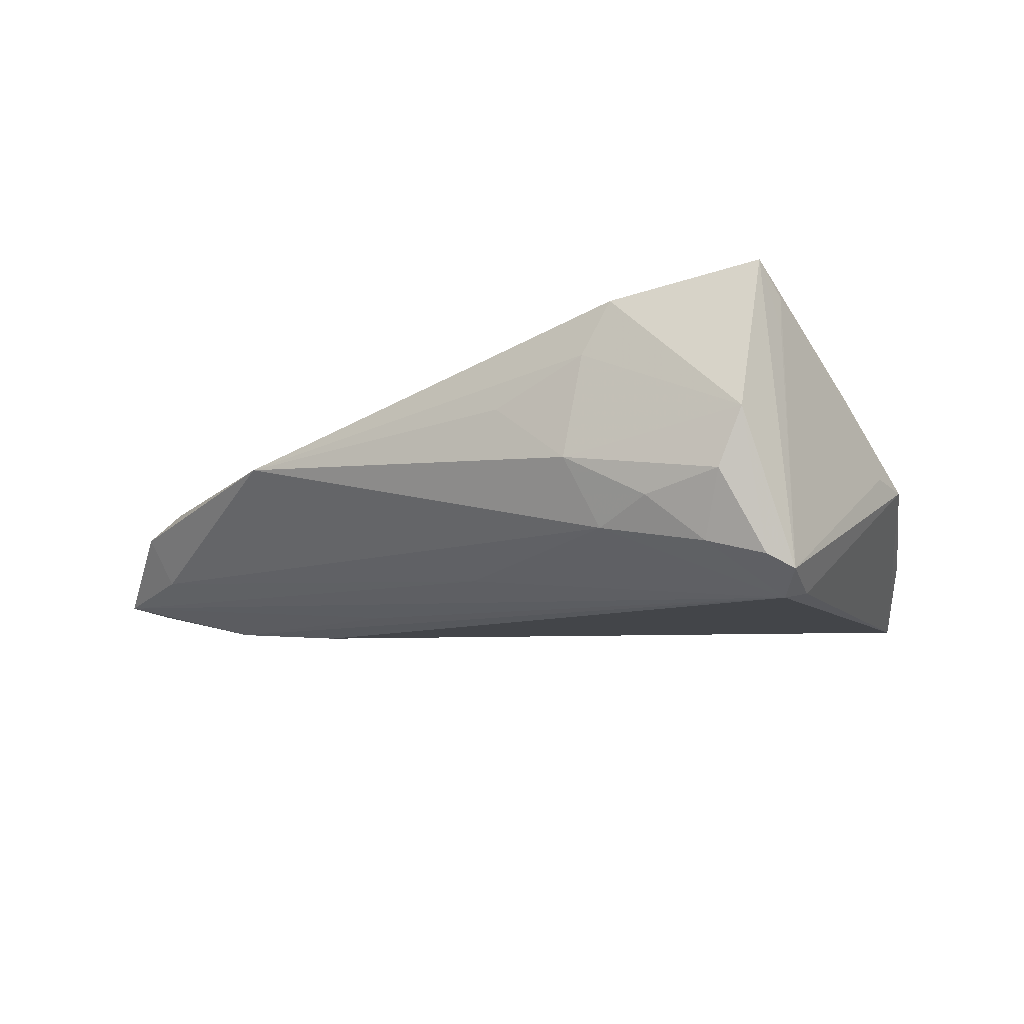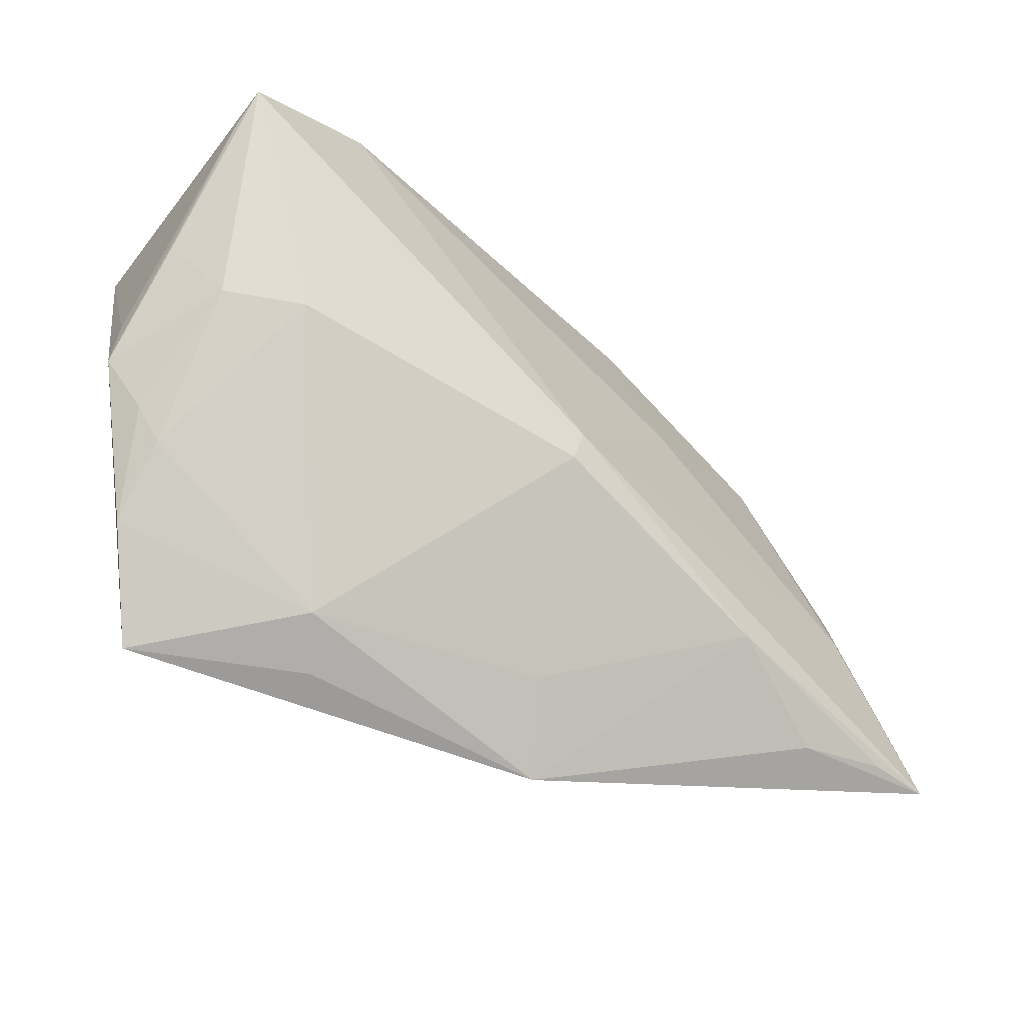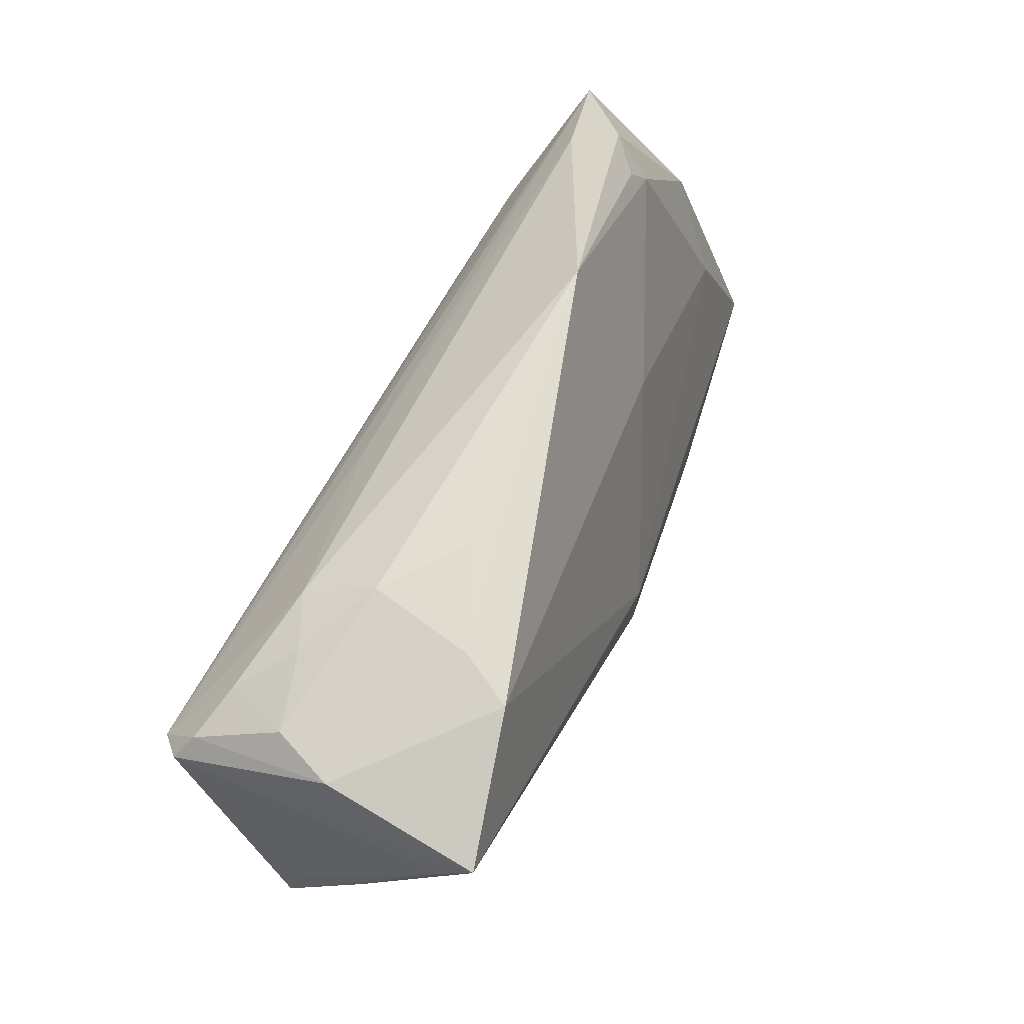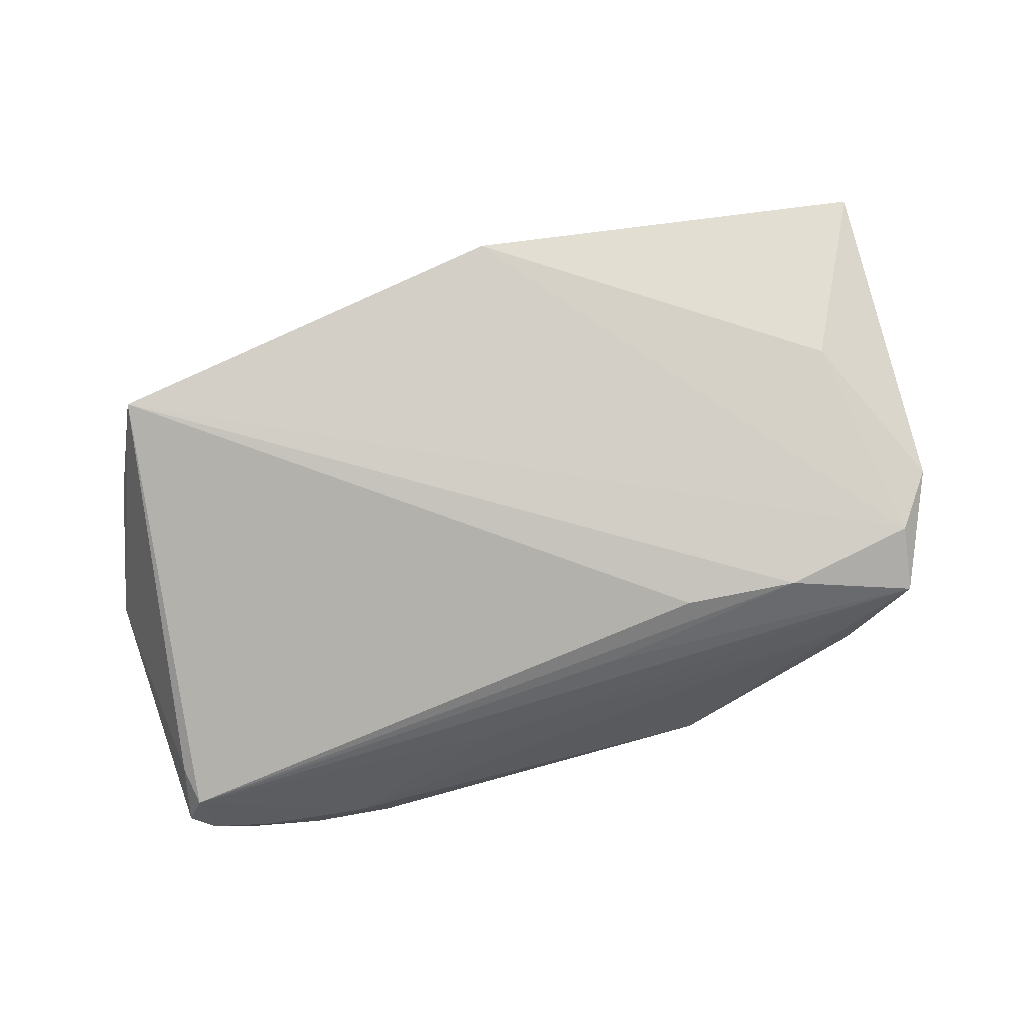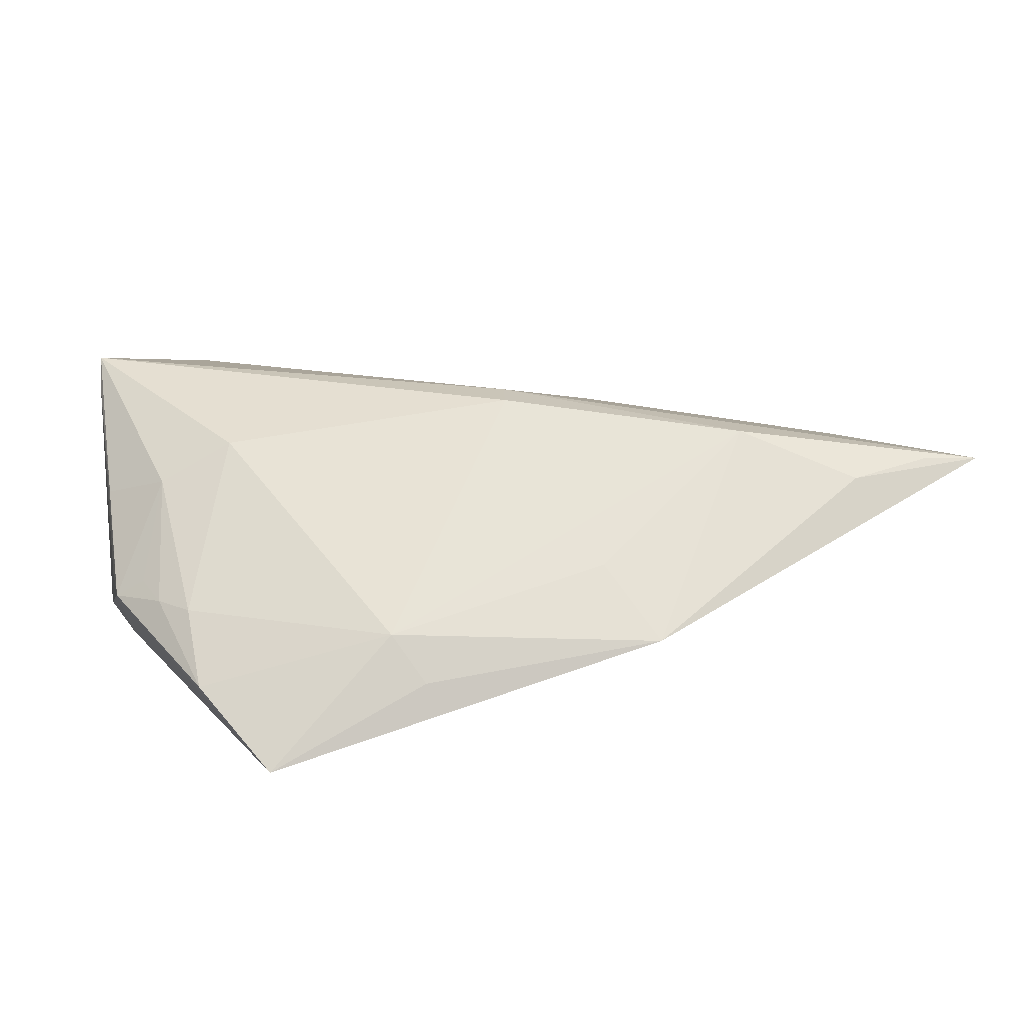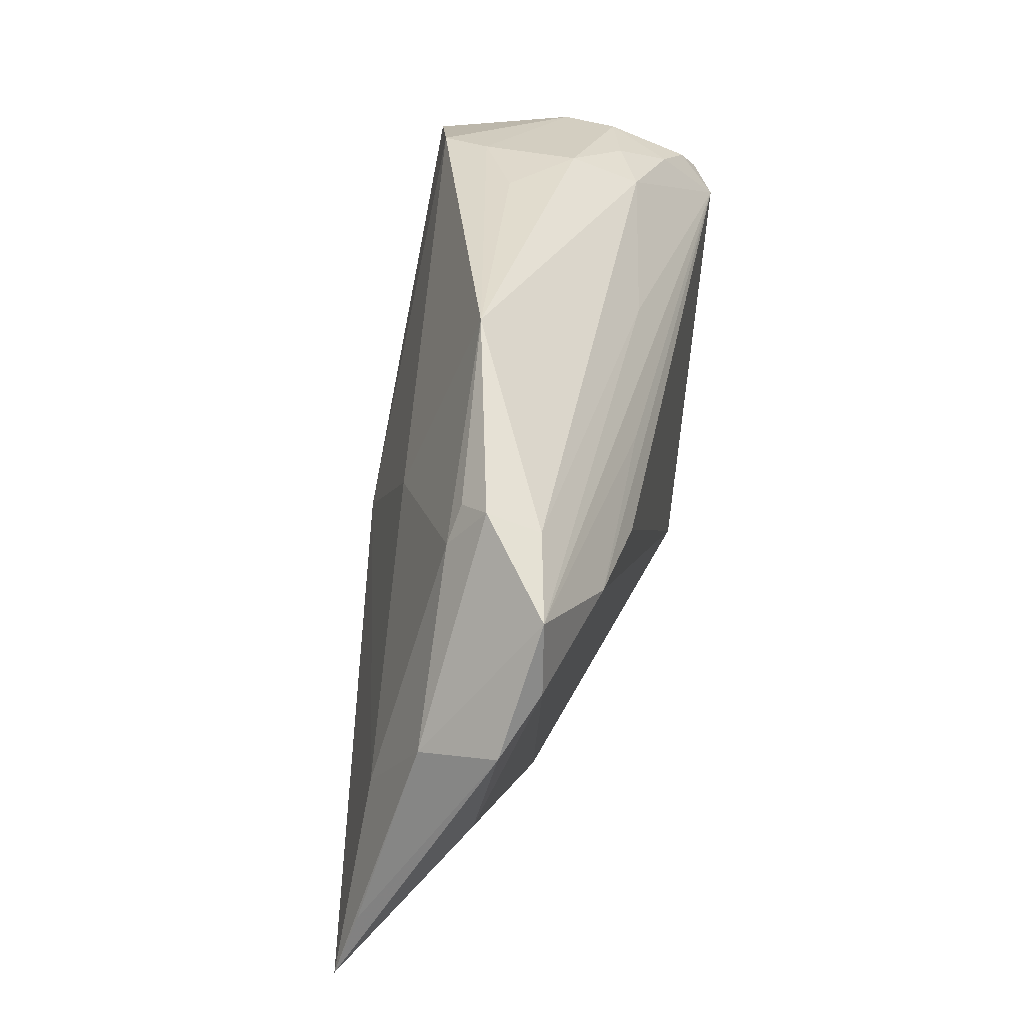
<metadata>
{"format":"obj","ext":"obj","renderer":"f3d","projection":"perspective","resolution":1024,"background":"white","views":[{"elev":-11.6,"azim":-150.3,"up":"+Z"},{"elev":-41.6,"azim":-33.5,"up":"+Y"},{"elev":67.9,"azim":-64.6,"up":"+Y"},{"elev":-75.9,"azim":14.6,"up":"+Z"},{"elev":22.3,"azim":-21.2,"up":"+Z"},{"elev":34.1,"azim":100.5,"up":"+Y"}]}
</metadata>
<code>
v -0.04021 0.02987 -0.004409
v 0.04525 0.02074 -0.009343
v 0.0149 0.01488 -0.01552
v 0.05722 -0.01324 -0.001363
v -0.01757 -0.0354 -0.006169
v -0.03268 -0.0008571 0.01543
v -0.04612 0.02236 -0.0153
v 0.0468 0.02359 -0.003684
v -0.01321 0.033 0.005011
v 0.0555 0.01647 -0.01139
v -0.0453 0.02259 0.01287
v -0.03743 -0.0344 -0.01506
v 0.04327 0.02194 -0.0002681
v 0.002044 -0.01139 0.02042
v -0.04635 -0.007031 0.0004281
v -0.003537 0.02179 -0.01317
v 0.05373 -0.03202 0.01244
v -0.0245 0.03264 0.01019
v -0.04526 0.02227 0.0166
v -0.04234 -0.01514 -0.0008831
v -0.04369 0.02487 -0.01377
v -0.03716 0.02699 -0.01202
v -0.04451 0.01488 -0.01702
v 0.05812 -0.0005551 0.001805
v -0.04363 0.0195 -0.01806
v -0.04954 -0.004929 -0.002009
v -0.04308 0.02952 0.002495
v -0.02483 0.02907 -0.009753
v -0.04159 0.000601 0.01072
v 0.06101 0.002179 -0.007538
v 0.06115 -0.03306 0.01185
v 0.03024 -0.02406 0.01667
v -0.02786 0.03189 0.0164
v 0.007362 -0.03227 0.004527
v -0.02217 0.033 -0.001797
v 0.06057 -0.02428 0.008877
v 0.05656 0.008076 -0.01147
v -0.04309 -0.02272 -0.007978
v 0.003588 -0.006709 0.02026
v 0.0519 -0.01621 -0.002841
v -0.04897 0.0003717 -0.001125
v 0.04313 -0.03255 0.01132
v -0.04523 -0.01115 -0.0008503
v -0.04741 0.007716 0.007491
v 0.02244 0.033 0.00166
v 0.01136 -0.04131 -0.002758
v -0.0313 0.03041 -0.00671
v -0.02054 -0.03106 -0.0009389
v 0.05257 -0.01055 0.008755
v 0.02319 0.01042 0.01106
v 0.02637 0.009263 -0.01679
v -0.0443 0.02613 0.02042
v 0.04559 0.01817 0.0009497
v 0.04028 0.01045 -0.01547
f 6 14 52
f 52 14 39
f 33 27 52
f 52 39 33
f 51 12 25
f 29 6 52
f 14 6 48
f 52 11 19
f 10 25 16
f 3 25 10
f 23 12 26
f 23 25 12
f 37 46 12
f 31 39 32
f 32 39 14
f 14 48 32
f 8 24 10
f 53 24 8
f 50 33 39
f 45 33 50
f 50 53 45
f 26 29 44
f 44 29 52
f 44 19 26
f 52 19 44
f 12 46 5
f 5 48 12
f 46 48 5
f 26 19 41
f 45 35 9
f 27 33 18
f 18 35 27
f 18 9 35
f 18 33 45
f 45 9 18
f 10 16 2
f 45 8 2
f 2 8 10
f 10 37 54
f 54 3 10
f 54 12 51
f 54 37 12
f 51 25 54
f 25 3 54
f 31 46 40
f 46 37 40
f 42 46 31
f 42 32 46
f 34 48 46
f 46 32 34
f 34 32 48
f 36 24 31
f 30 37 10
f 10 24 30
f 24 36 30
f 30 36 31
f 30 40 37
f 45 53 13
f 13 8 45
f 53 8 13
f 49 39 31
f 49 50 39
f 53 50 49
f 31 24 49
f 49 24 53
f 15 29 26
f 26 43 15
f 15 43 29
f 20 48 6
f 6 29 20
f 29 43 20
f 27 35 1
f 1 21 27
f 27 21 7
f 52 27 7
f 7 11 52
f 7 19 11
f 7 41 19
f 26 41 7
f 7 23 26
f 25 23 7
f 7 21 25
f 28 35 45
f 45 2 28
f 28 2 16
f 28 16 25
f 31 32 17
f 17 42 31
f 32 42 17
f 31 40 4
f 4 30 31
f 40 30 4
f 12 48 38
f 48 20 38
f 38 20 43
f 26 12 38
f 38 43 26
f 47 1 35
f 35 28 47
f 22 47 28
f 25 21 22
f 22 28 25
f 21 1 22
f 1 47 22

</code>
